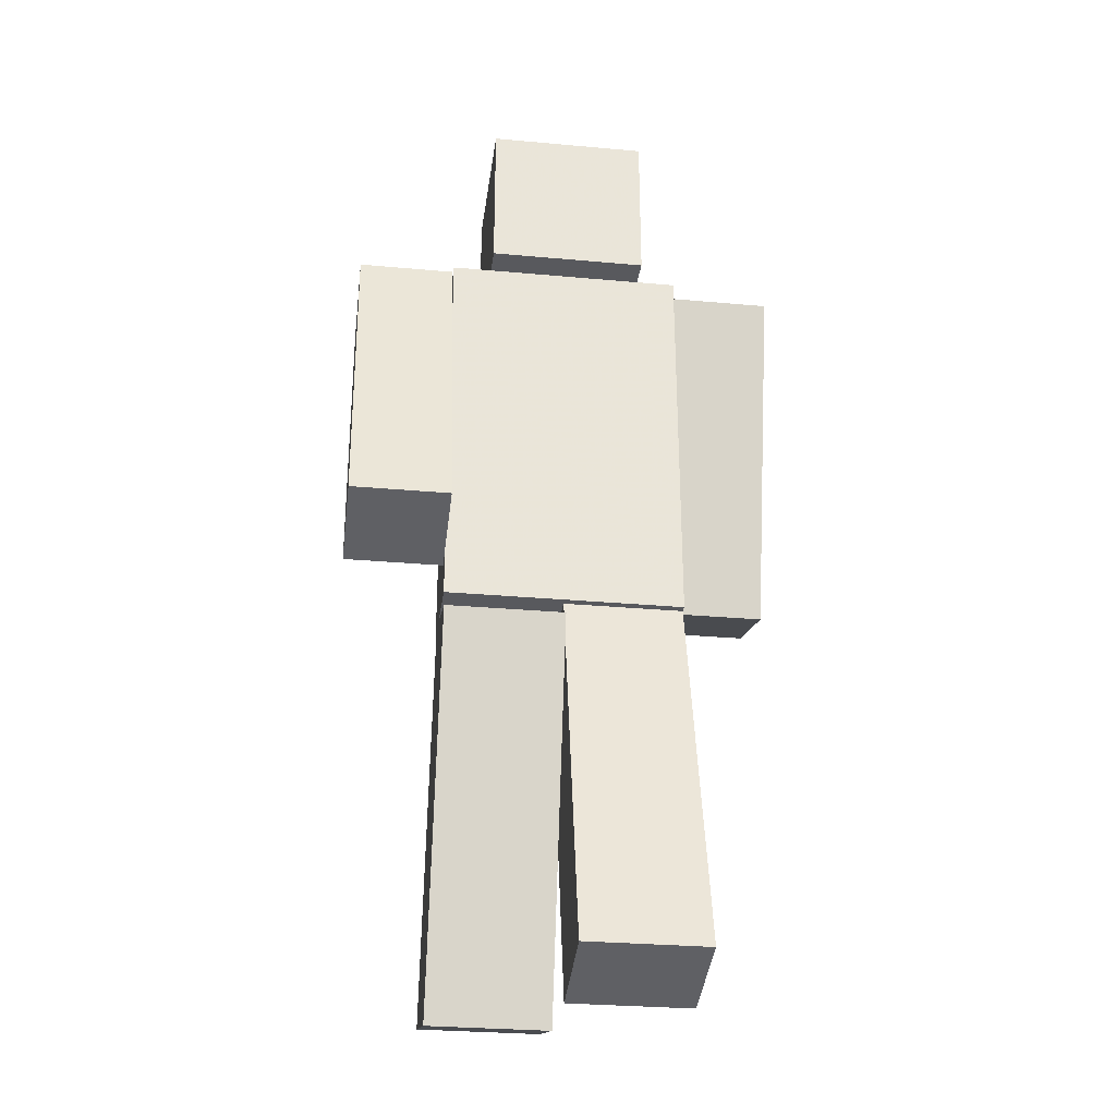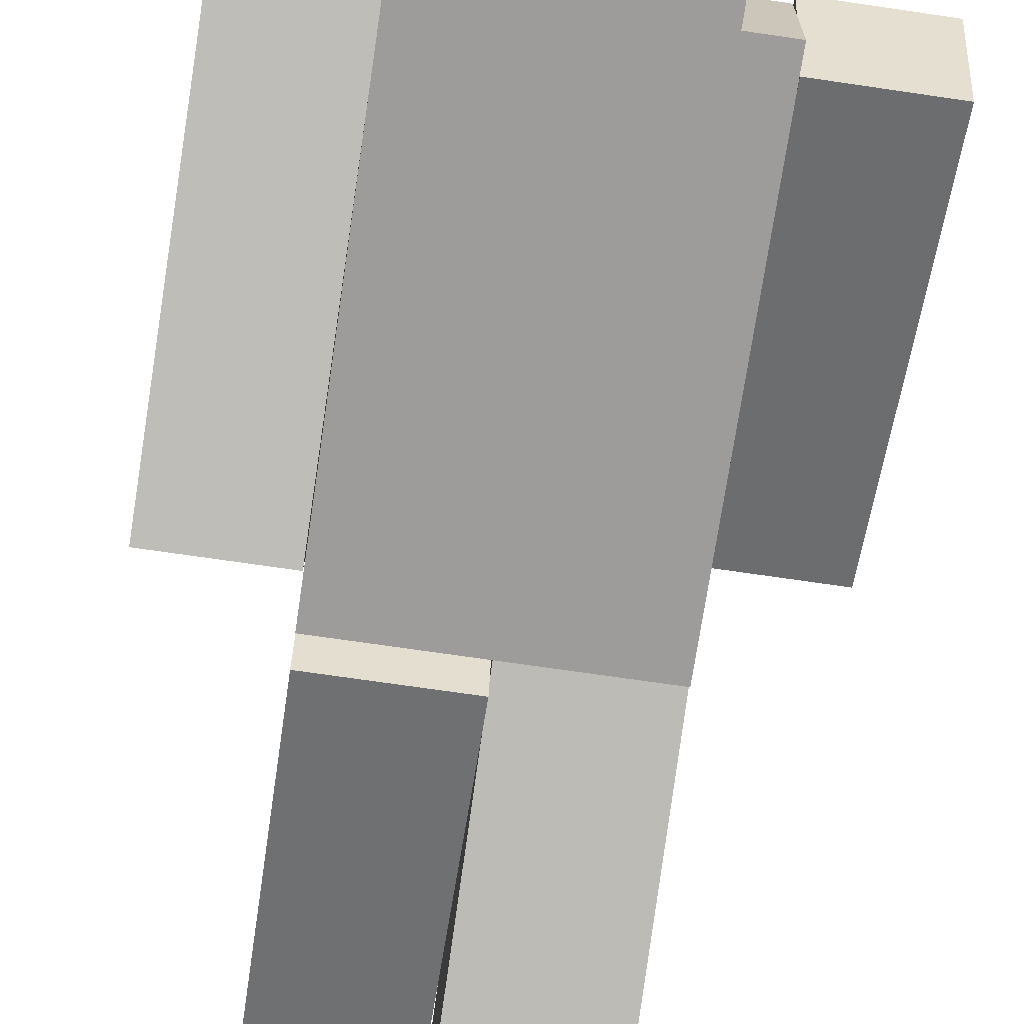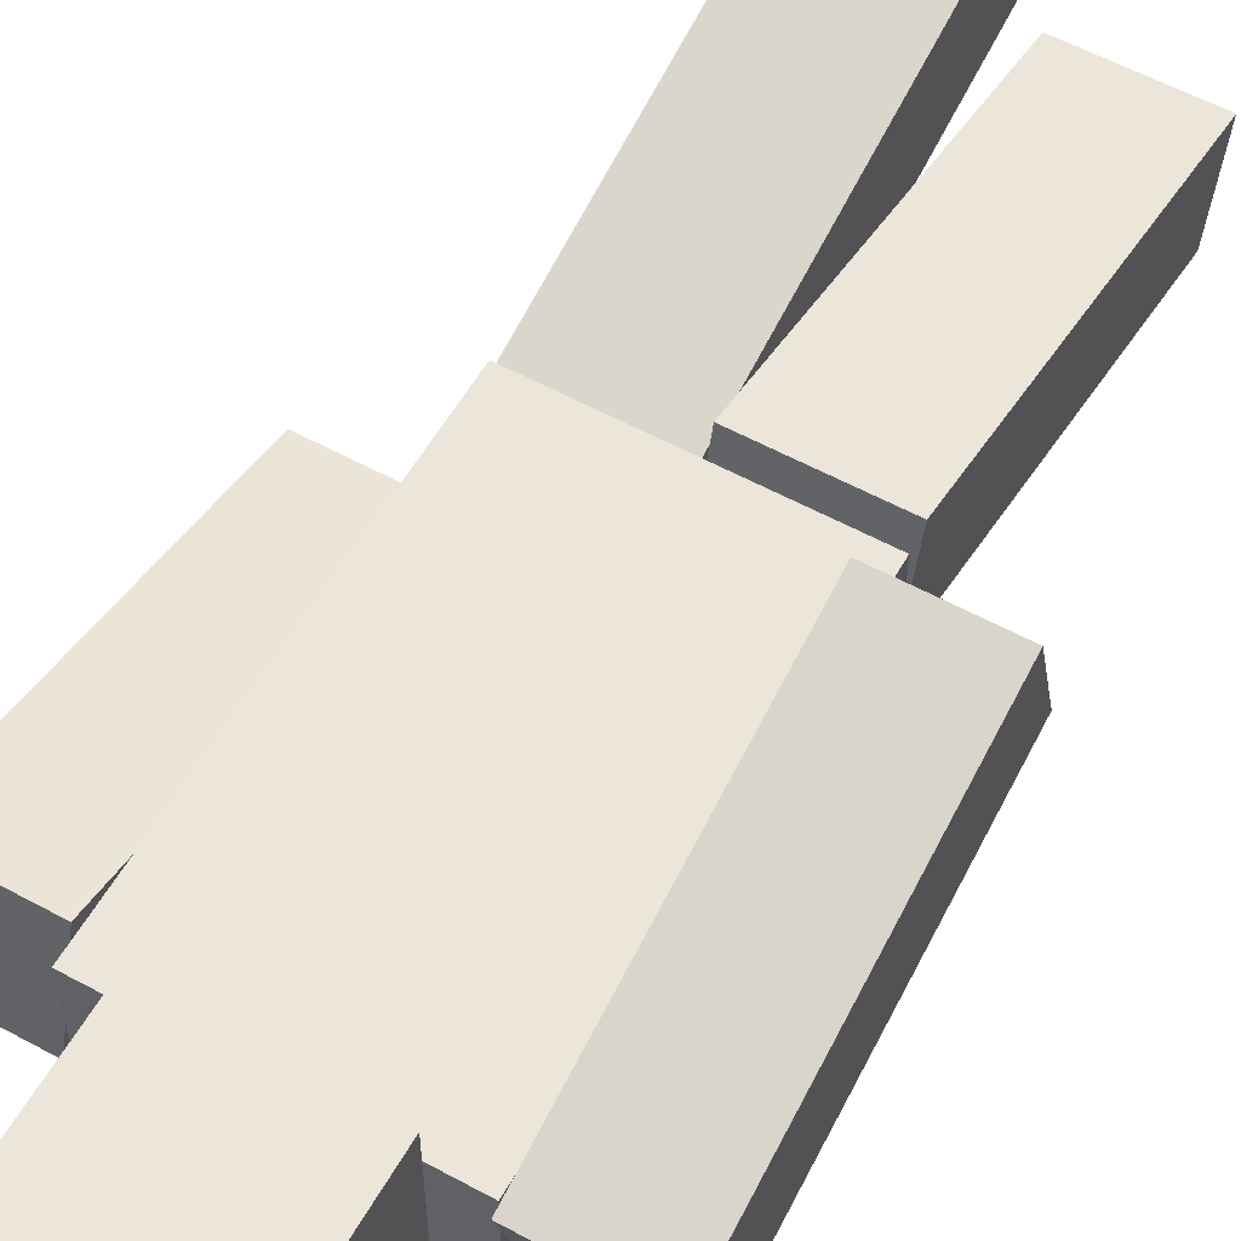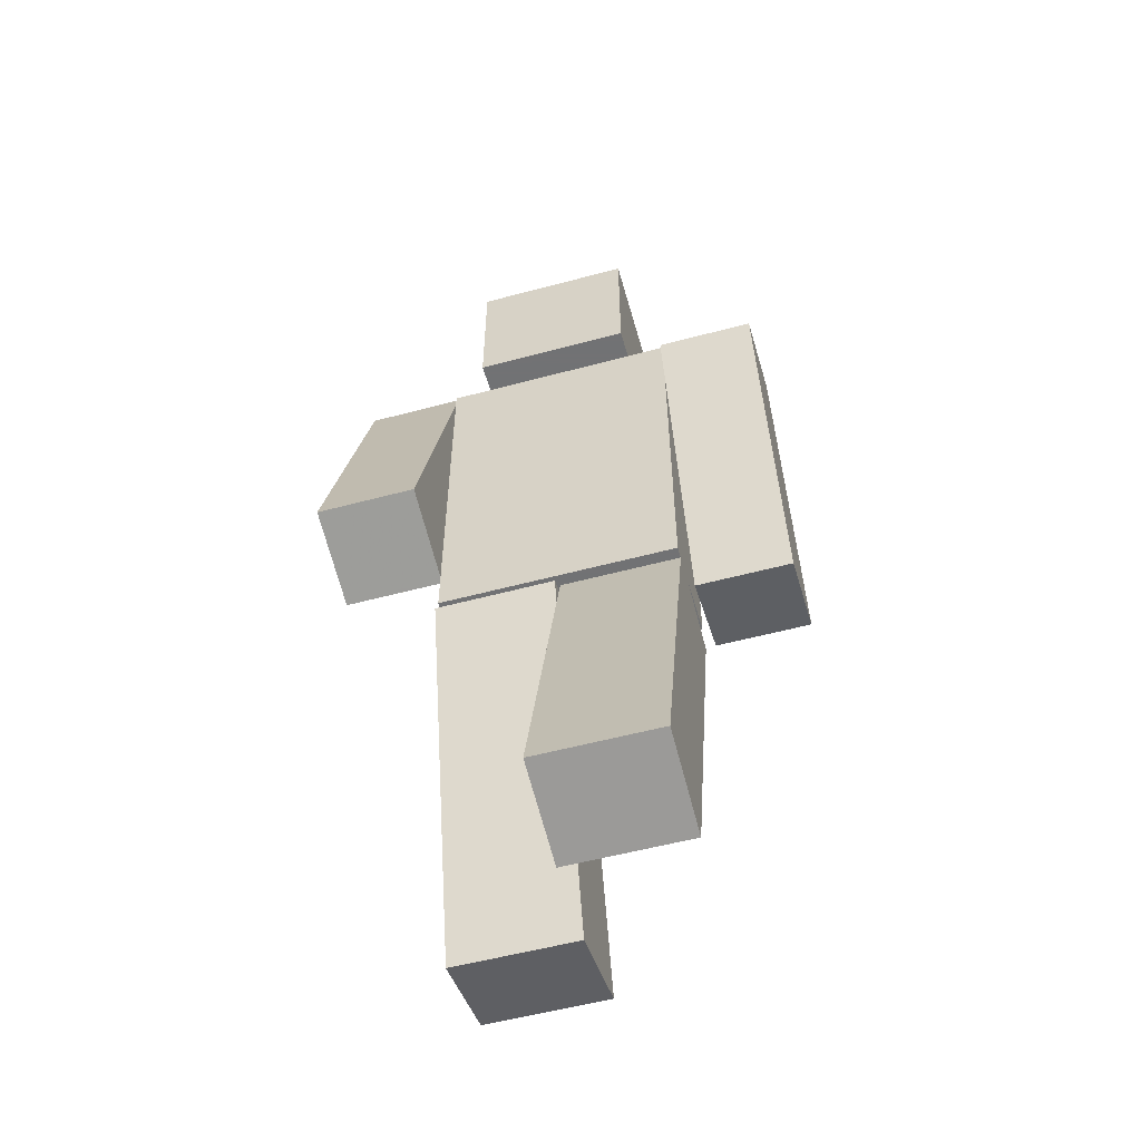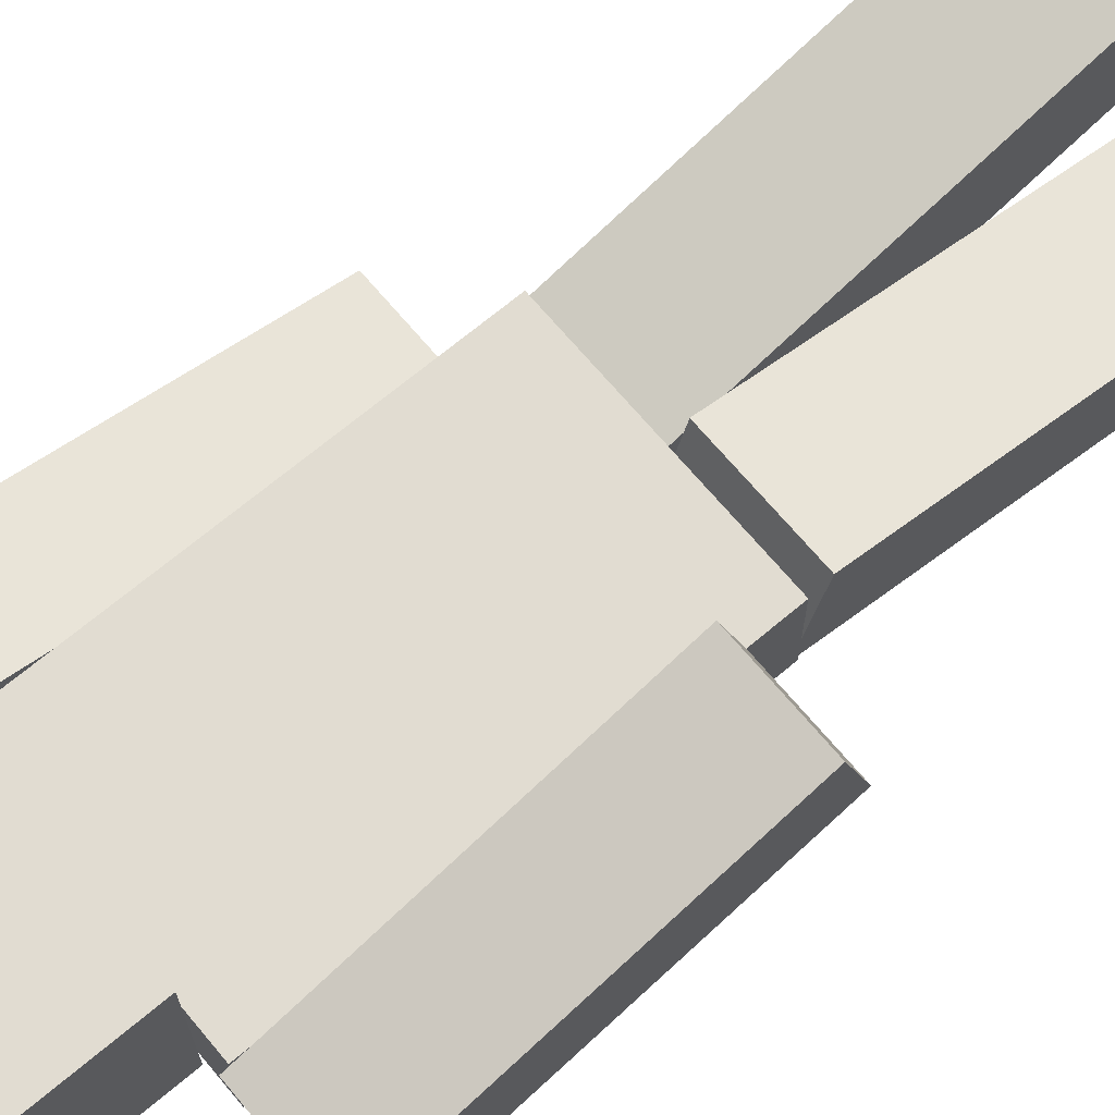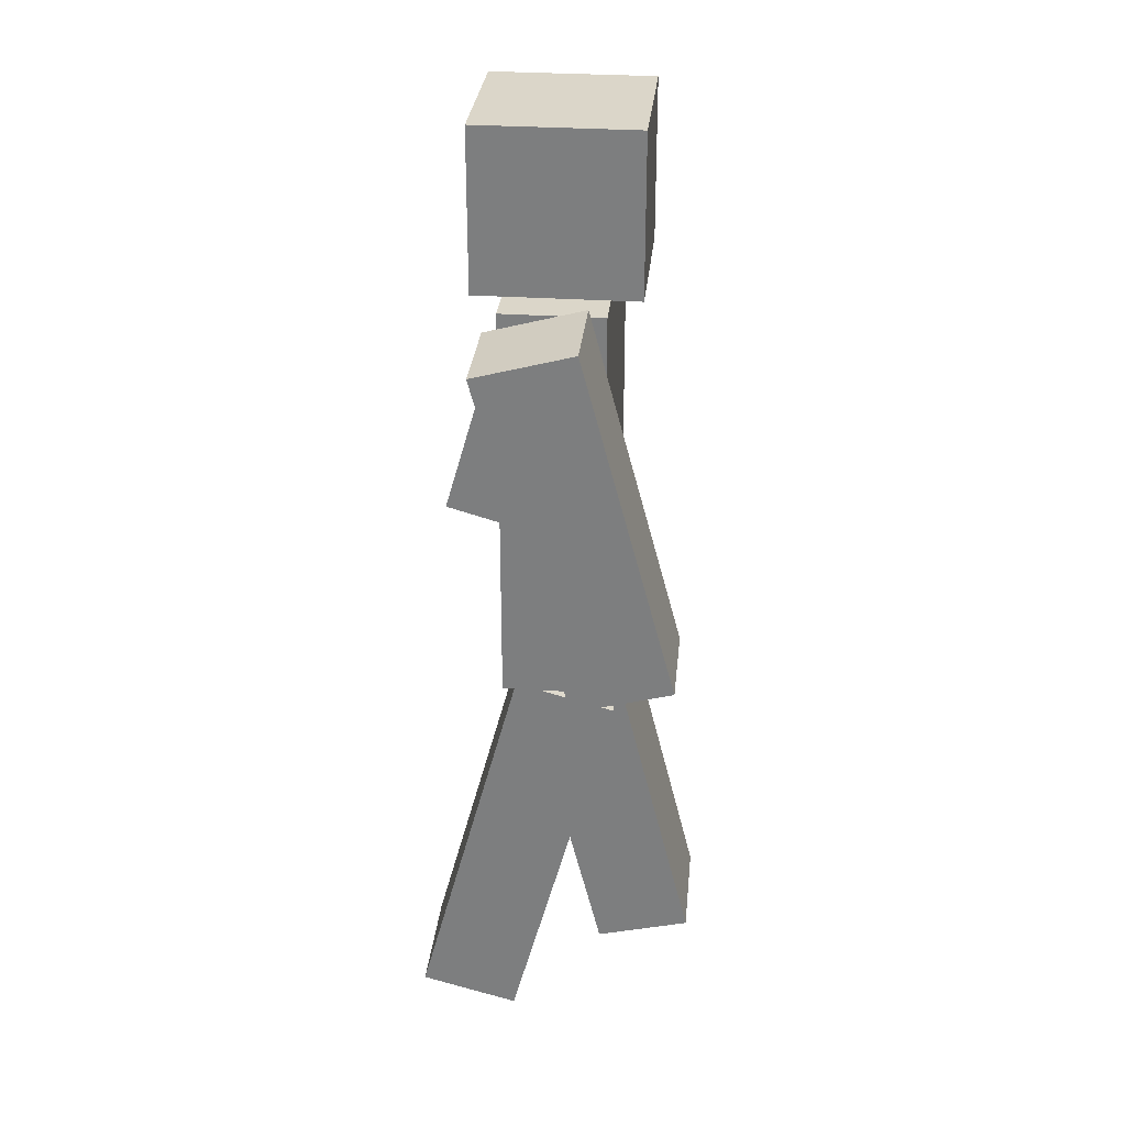
<metadata>
{"format":"obj","ext":"obj","renderer":"f3d","projection":"perspective","resolution":1024,"background":"white","views":[{"elev":-29.9,"azim":172.5,"up":"+Y"},{"elev":-70.0,"azim":171.6,"up":"+Z"},{"elev":57.3,"azim":-150.5,"up":"+Z"},{"elev":-55.6,"azim":15.7,"up":"+Y"},{"elev":69.0,"azim":-130.0,"up":"+Z"},{"elev":29.9,"azim":95.6,"up":"+Y"}]}
</metadata>
<code>
o obj_0
v 13 		20.26 		20.05
v 13 		-13.55 		10.99
v 13 		-10.96 		1.331
v 13 		22.84 		10.39
v 3 		22.84 		10.39
v 3 		22.15 		13
v 3 		20.62 		18.69
v 3 		20.26 		20.05
v 3 		-13.55 		10.99
v 3 		-12.93 		8.69
v 3 		-10.96 		1.331
v 3 		15.19 		18.69
v 3 		16.5 		8.69
v 3 		22.15 		10.2
v 3 		22.15 		18.69
v -21 		-19.66 		19.38
v -21 		-58.47 		9.703
v -9 		-58.47 		9.703
v -9 		-42.34 		13.72
v -9 		-22.33 		18.71
v -9 		-19.66 		19.38
v -9 		-17.85 		9.523
v -21 		-17.85 		9.523
v -21 		-17.85 		8.69
v 3 		-17.85 		18.69
v -9 		-17.85 		17.51
v 3 		-17.85 		17.51
v -9 		-19.29 		17.9
v -9 		-55.88 		27.7
v -1 		38.15 		5.69
v 3 		-55.88 		27.7
v 3 		-19.83 		7.69
v 3 		-58.47 		18.04
v -9 		-58.47 		18.04
v -9 		-19.44 		9.127
v -9 		-22.42 		8.384
v -9 		-56.05 		0
v -21 		-56.05 		0
v -1 		22.15 		5.69
v 3 		-17.85 		15.06
v 3 		-17.85 		8.69
v -9 		-19.83 		7.69
v -9 		-17.85 		15.06
v -9 		-18.23 		13.66
v -1 		22.15 		18.69
v -1 		22.15 		21.69
v -1 		22.15 		8.69
v 3 		22.15 		8.69
v -9 		-17.85 		12.15
v -1 		38.15 		21.69
v -17 		22.15 		5.69
v -17 		38.15 		5.69
v -17 		22.15 		21.69
v -17 		22.15 		18.69
v -17 		22.15 		8.69
v -31 		20.09 		8.43
v -31 		-13.55 		18.08
v -31 		-10.8 		27.69
v -31 		22.85 		18.04
v -21 		22.15 		18.69
v -21 		22.15 		8.69
v -21 		22.15 		15.6
v -21 		20.09 		8.43
v -21 		22.15 		18.24
v -21 		22.85 		18.04
v -21 		20.17 		8.69
v -21 		-10.8 		27.69
v -21 		-17.85 		18.69
v -21 		-13.55 		18.08
v -21 		-17.85 		12.15
v -21 		-13.38 		18.69
v -21 		20.59 		18.69
v -21 		19.18 		8.69
v -17 		38.15 		21.69
g group_0_15277357
f 3 4 2
f 1 2 4
f 4 5 6
f 7 1 6
f 8 1 7
f 4 6 1
f 2 9 10
f 11 3 10
f 2 10 3
f 9 2 12
f 2 1 12
f 8 12 1
f 11 13 3
f 4 3 13
f 4 13 14
f 4 14 5
f 6 5 14
f 8 7 12
f 13 11 10
f 6 15 7
f 18 19 17
f 16 17 19
f 16 19 20
f 16 20 21
f 22 23 24
f 25 26 27
f 27 26 28
f 27 28 20
f 29 31 20
f 27 20 31
f 23 22 35
f 23 35 36
f 37 38 36
f 23 36 38
f 30 39 52
f 34 19 33
f 32 33 19
f 32 19 36
f 32 36 42
f 43 44 28
f 43 28 26
f 19 34 29
f 19 29 20
f 35 42 36
f 45 6 47
f 15 6 45
f 6 14 47
f 48 47 14
f 35 22 49
f 35 49 44
f 40 43 49
f 22 41 49
f 24 41 22
f 40 49 41
f 28 21 20
f 54 71 45
f 7 45 12
f 15 45 7
f 25 27 12
f 10 9 41
f 27 40 12
f 10 24 13
f 41 24 10
f 24 47 13
f 73 55 24
f 48 13 47
f 13 48 14
f 32 42 35
f 44 40 35
f 43 40 44
f 32 35 40
f 9 12 40
f 31 29 34
f 31 34 33
f 31 33 27
f 33 40 27
f 32 40 33
f 40 41 9
f 50 45 30
f 46 45 50
f 45 47 30
f 39 30 47
f 30 52 74
f 30 74 50
f 74 46 50
f 52 39 51
f 45 46 53
f 45 53 54
f 55 51 47
f 39 47 51
f 37 36 19
f 37 19 18
f 58 59 57
f 56 57 59
f 55 62 54
f 61 62 55
f 62 64 54
f 60 54 64
f 59 62 56
f 65 62 59
f 62 66 56
f 63 56 66
f 57 71 58
f 69 71 57
f 67 58 71
f 70 43 68
f 49 43 70
f 43 26 68
f 25 68 26
f 67 72 58
f 59 58 72
f 59 72 64
f 59 64 65
f 69 57 73
f 57 56 73
f 63 73 56
f 25 12 71
f 68 25 71
f 12 45 71
f 72 71 54
f 60 72 54
f 62 65 64
f 72 67 71
f 66 55 73
f 61 55 66
f 47 24 55
f 63 66 73
f 28 44 16
f 21 28 16
f 70 16 44
f 49 70 44
f 18 17 38
f 18 38 37
f 62 61 66
f 24 23 73
f 71 69 68
f 70 68 69
f 73 70 69
f 72 60 64
f 70 73 23
f 38 17 23
f 17 70 23
f 16 70 17
f 52 55 74
f 51 55 52
f 55 54 74
f 53 74 54
f 46 74 53

</code>
